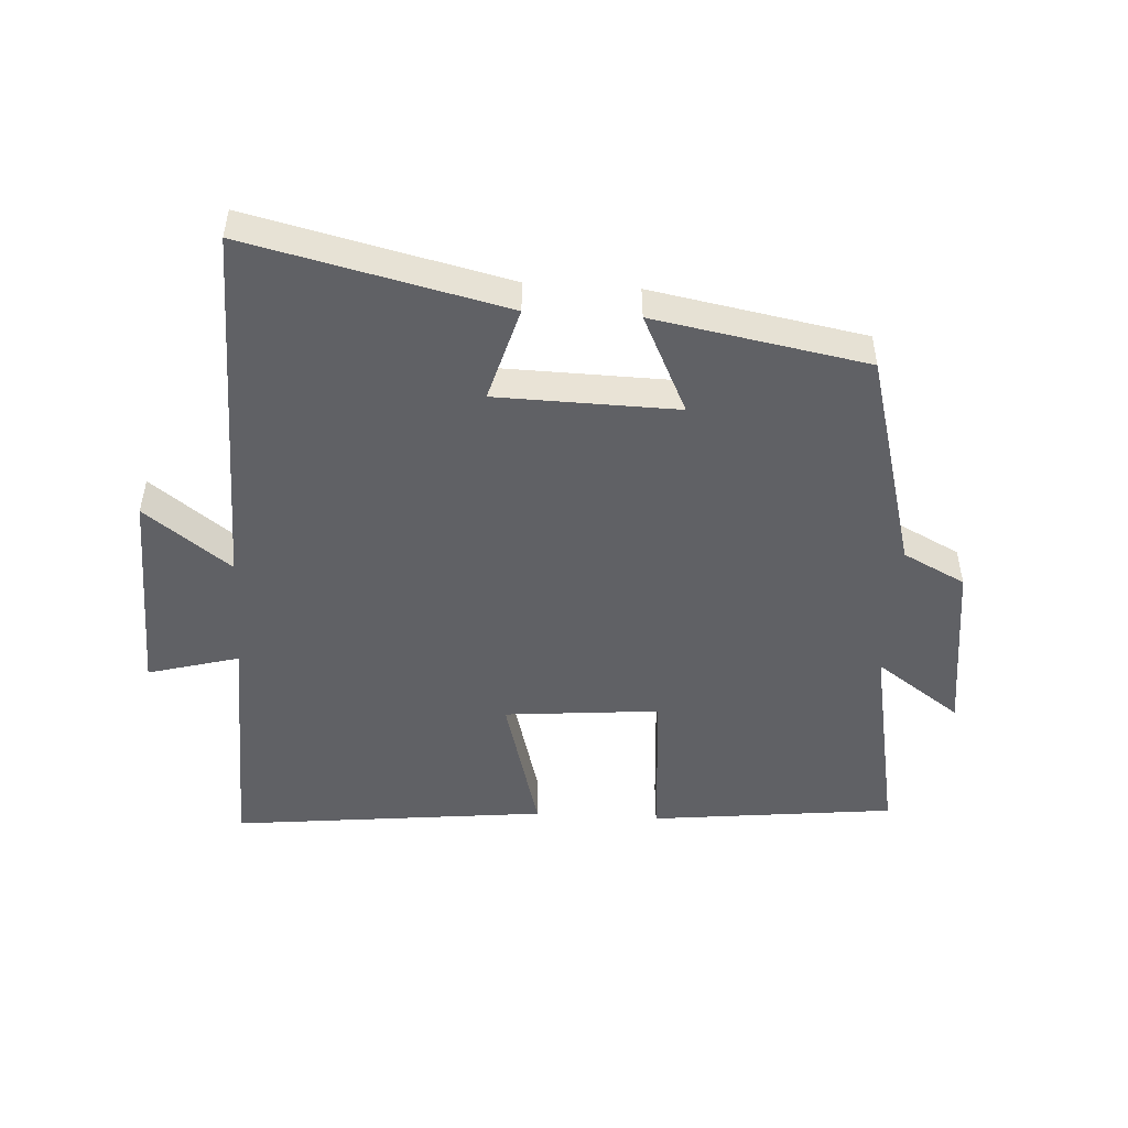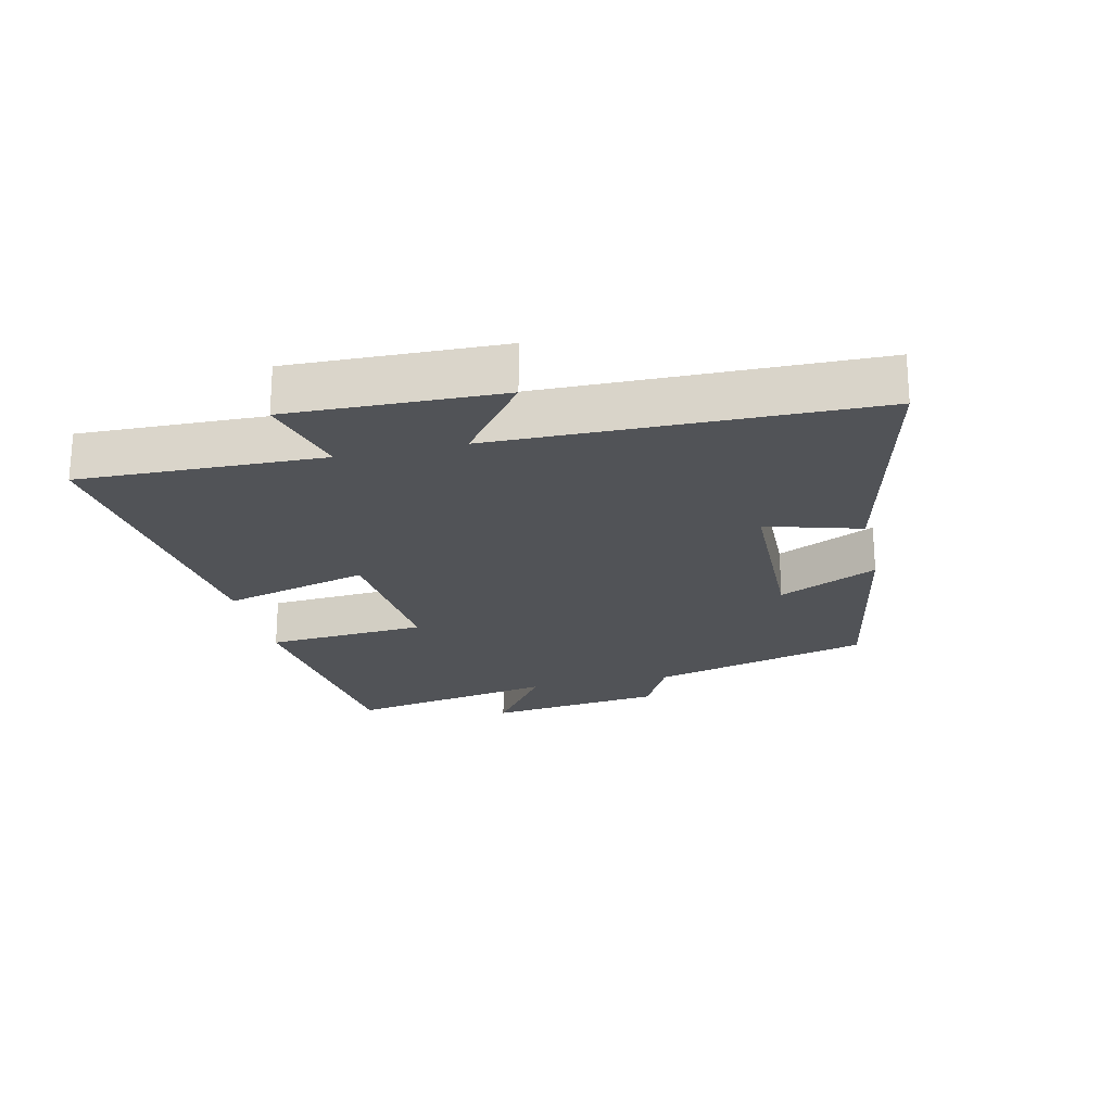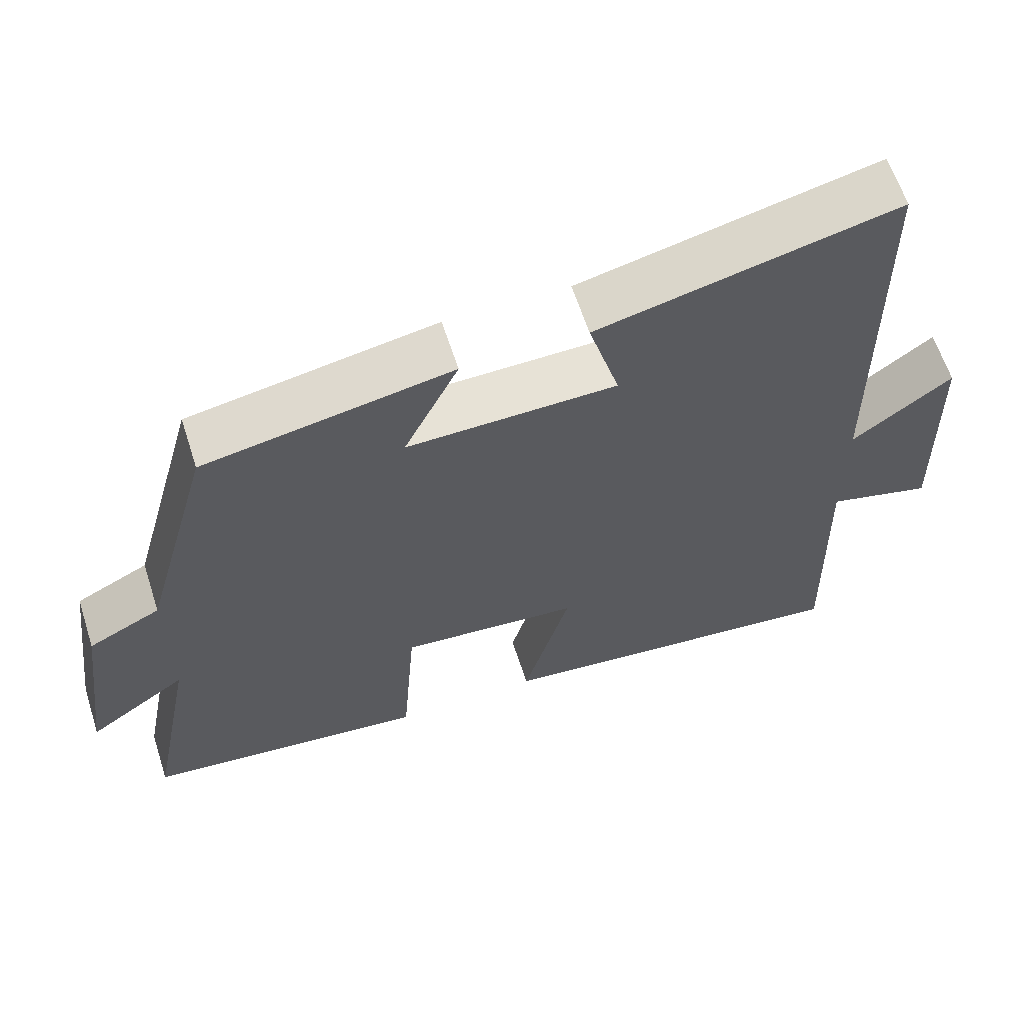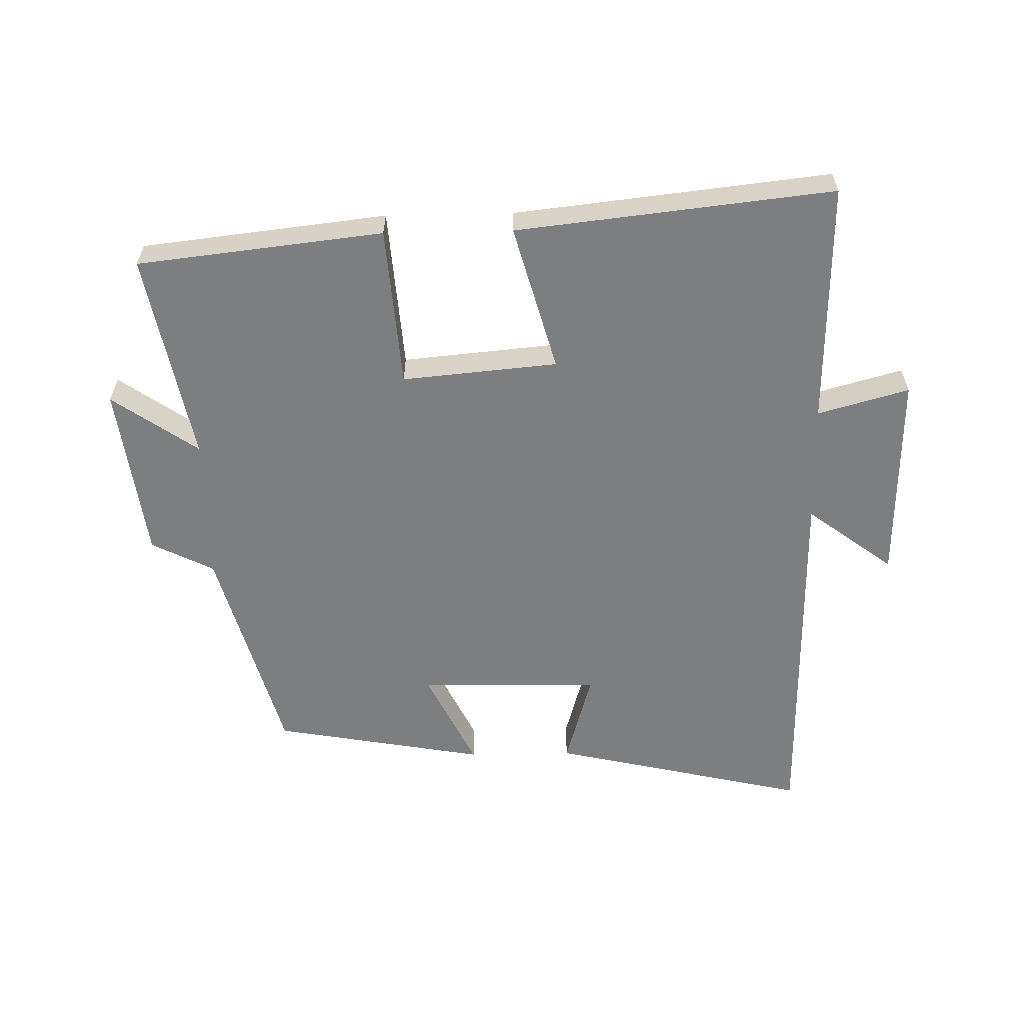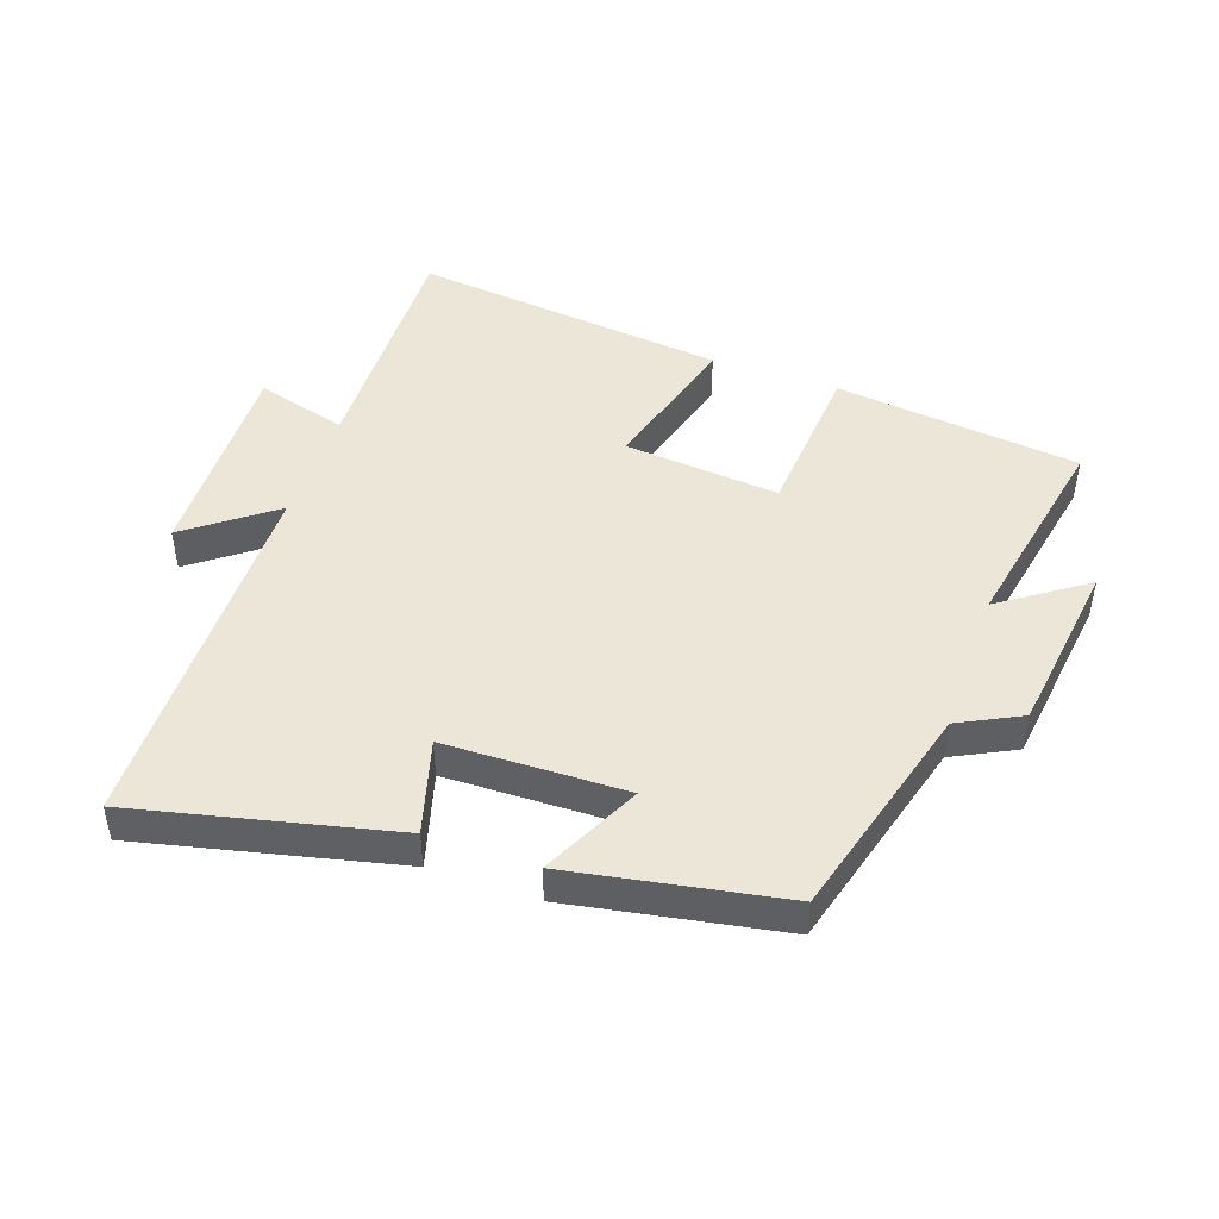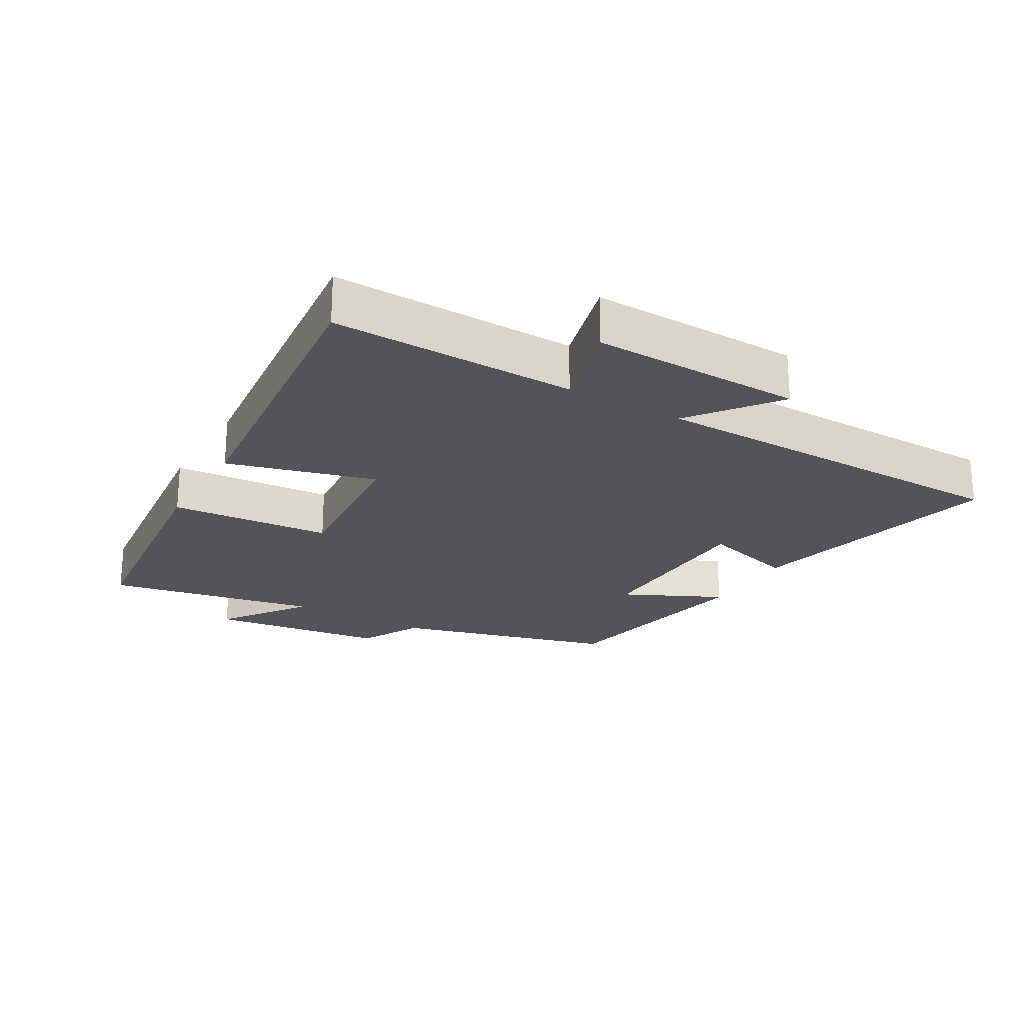
<metadata>
{"format":"obj","ext":"obj","renderer":"f3d","projection":"perspective","resolution":1024,"background":"white","views":[{"elev":-49.2,"azim":-3.5,"up":"+Y"},{"elev":-22.1,"azim":-77.2,"up":"+Y"},{"elev":62.4,"azim":162.1,"up":"+Z"},{"elev":-59.3,"azim":-178.8,"up":"+Y"},{"elev":46.6,"azim":19.2,"up":"+Y"},{"elev":-23.1,"azim":-120.3,"up":"+Y"}]}
</metadata>
<code>
v 0.563 0.07 -0.457
v 0.181 0.07 -0.5
v 0.162 0.07 -0.25
v -0.08 0.07 -0.272
v -0.017 0.07 -0.5
v -0.509 0.07 -0.554
v -0.5 0.07 -0.175
v -0.642 0.07 -0.214
v -0.634 0.07 0.114
v -0.5 0.07 0.013
v -0.493 0.07 0.593
v -0.092 0.07 0.5
v -0.134 0.07 0.353
v 0.148 0.07 0.347
v 0.074 0.07 0.5
v 0.406 0.07 0.44
v 0.5 0.07 0.099
v 0.597 0.07 0.05
v 0.633 0.07 -0.224
v 0.5 0.07 -0.131
v 0.563 0 -0.457
v 0.181 0 -0.5
v 0.162 0 -0.25
v -0.08 0 -0.272
v -0.017 0 -0.5
v -0.509 0 -0.554
v -0.5 0 -0.175
v -0.642 0 -0.214
v -0.634 0 0.114
v -0.5 0 0.013
v -0.493 0 0.593
v -0.092 0 0.5
v -0.134 0 0.353
v 0.148 0 0.347
v 0.074 0 0.5
v 0.406 0 0.44
v 0.5 0 0.099
v 0.597 0 0.05
v 0.633 0 -0.224
v 0.5 0 -0.131
f 17 18 19 20
f 16 17 20
f 15 16 20
f 14 15 20
f 13 14 20 1
f 10 11 12 13
f 7 8 9 10
f 7 10 13
f 4 5 6 7
f 3 4 7 13
f 1 2 3
f 1 3 13
f 40 39 38 37
f 40 37 36
f 40 36 35
f 40 35 34
f 21 40 34 33
f 33 32 31 30
f 30 29 28 27
f 33 30 27
f 27 26 25 24
f 33 27 24 23
f 23 22 21
f 33 23 21
f 1 21 22 2
f 2 22 23 3
f 3 23 24 4
f 4 24 25 5
f 5 25 26 6
f 6 26 27 7
f 7 27 28 8
f 8 28 29 9
f 9 29 30 10
f 10 30 31 11
f 11 31 32 12
f 12 32 33 13
f 13 33 34 14
f 14 34 35 15
f 15 35 36 16
f 16 36 37 17
f 17 37 38 18
f 18 38 39 19
f 19 39 40 20
f 20 40 21 1

</code>
